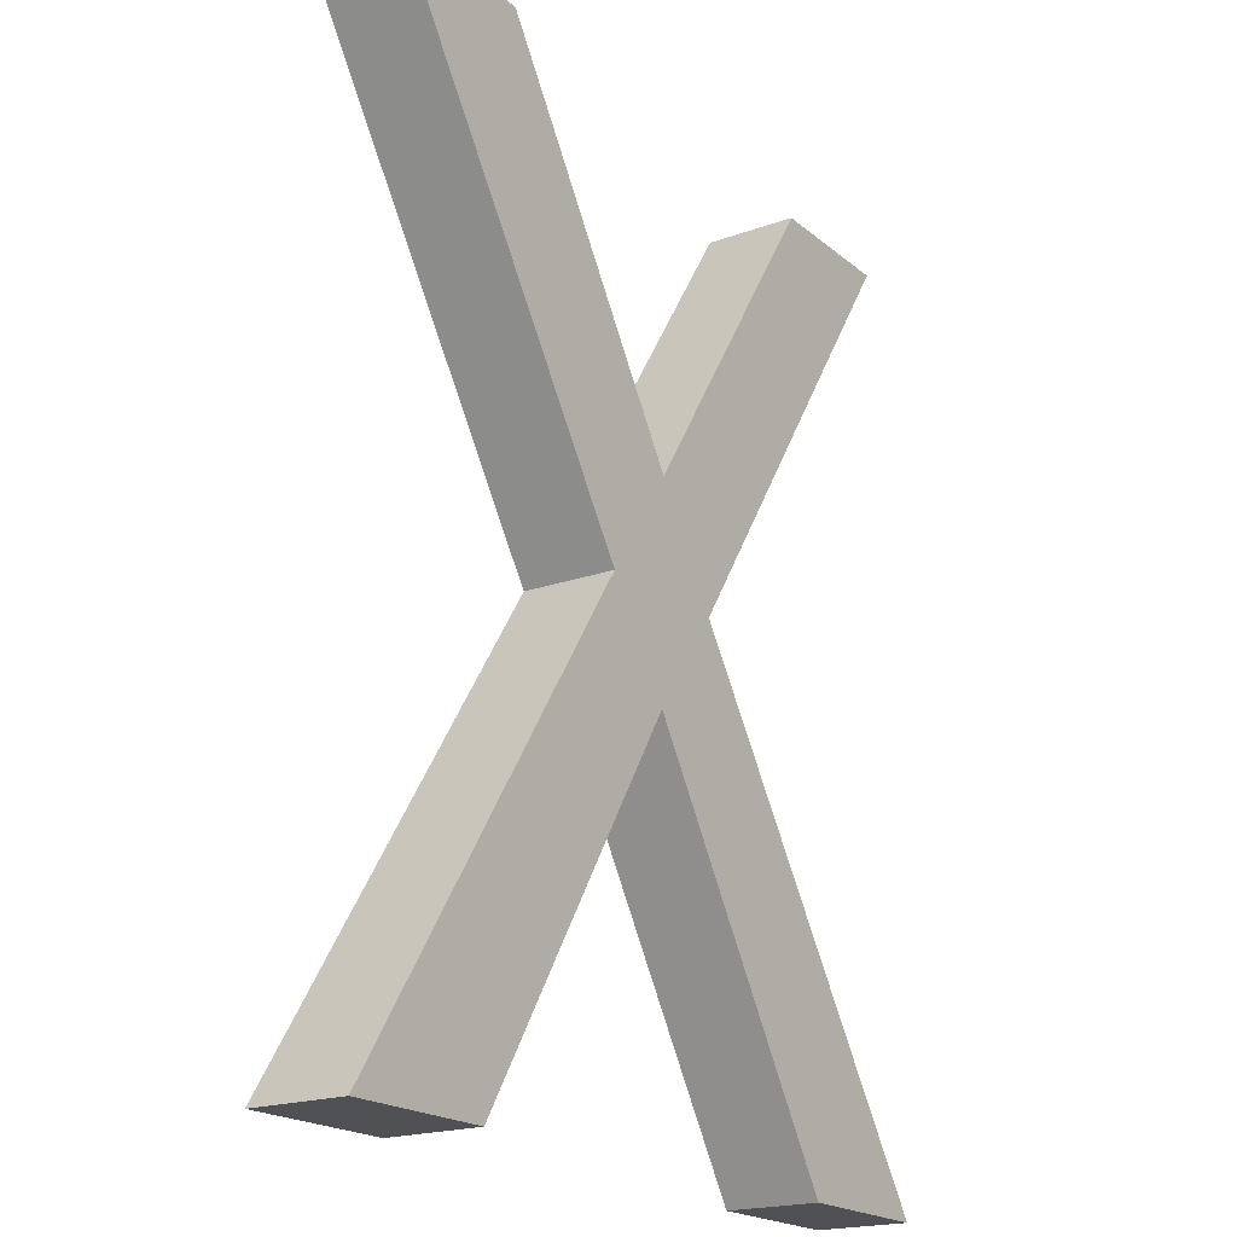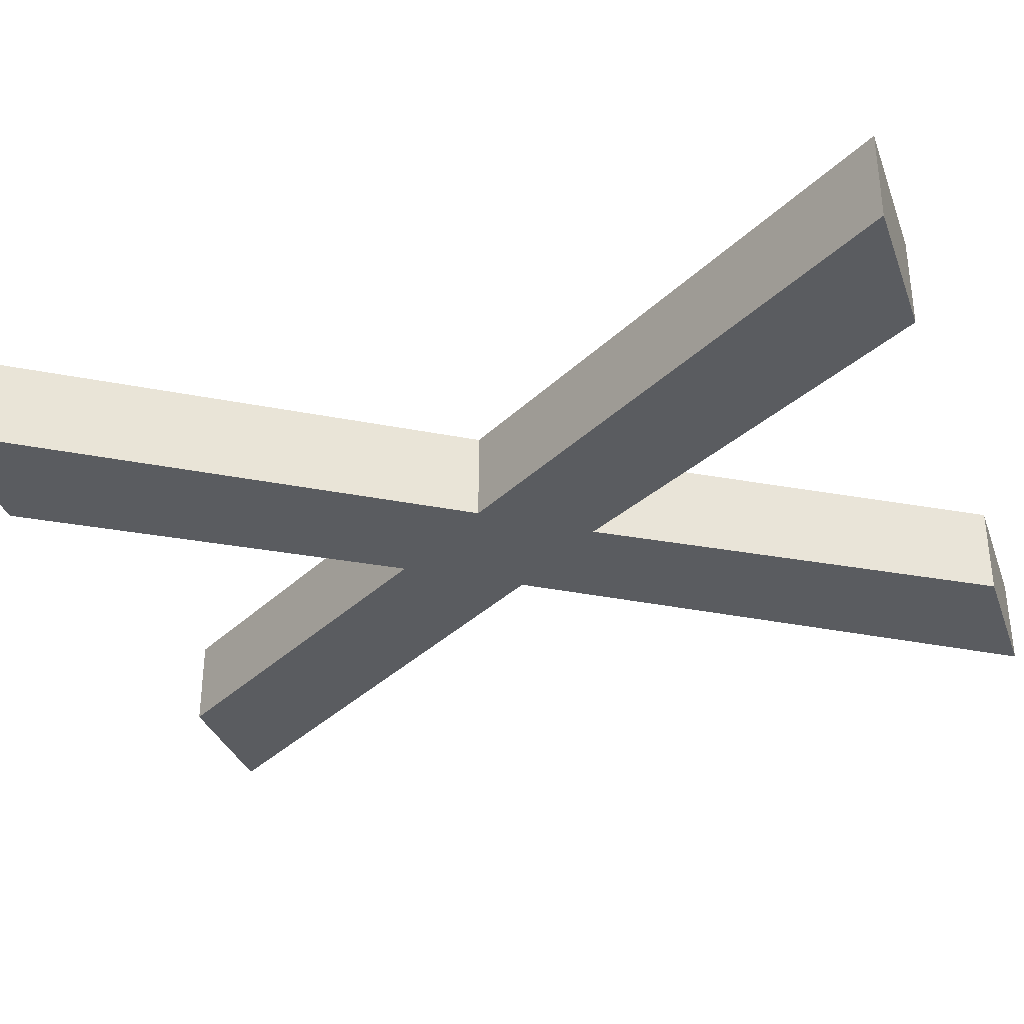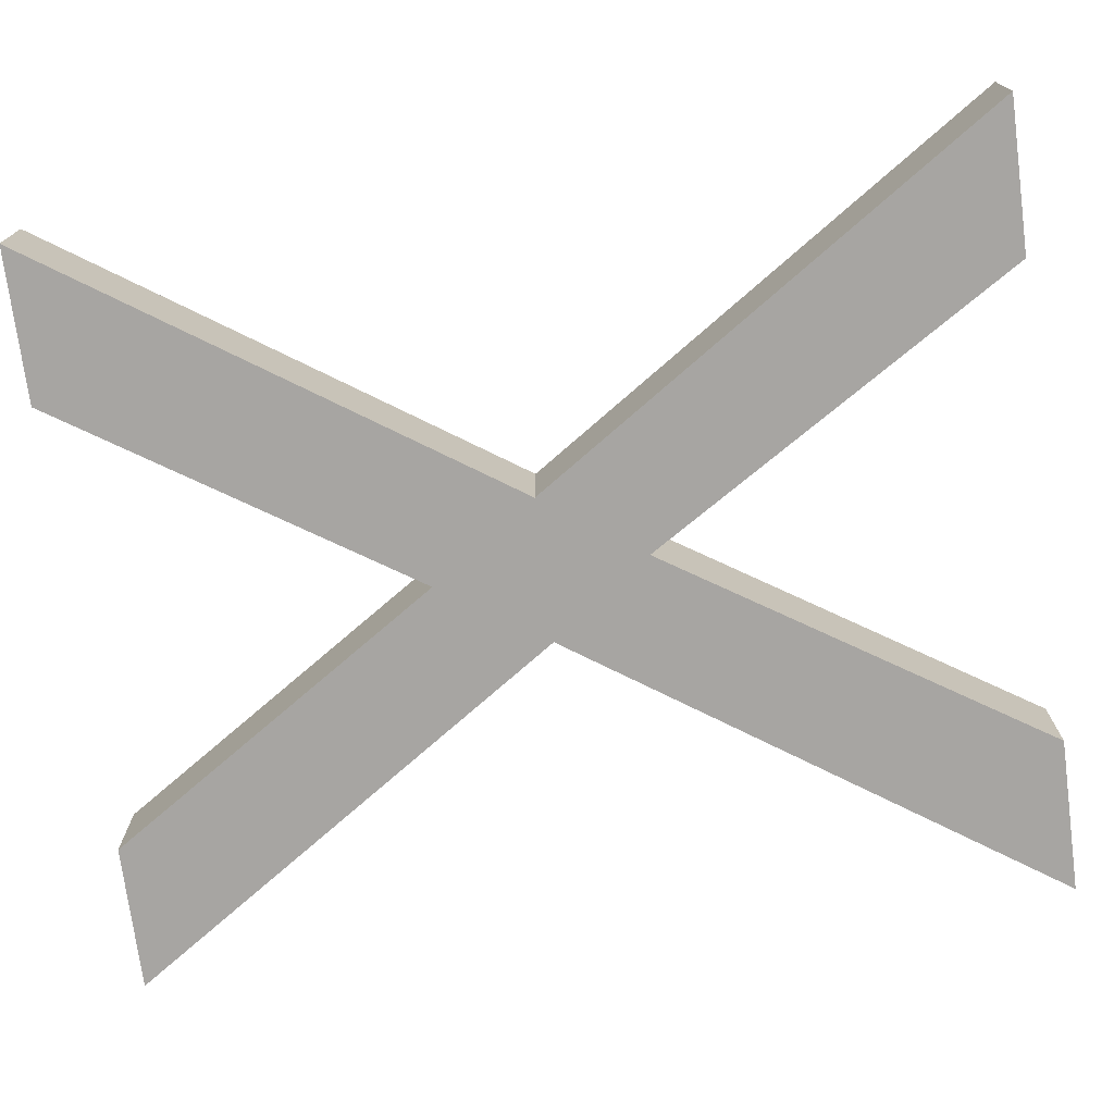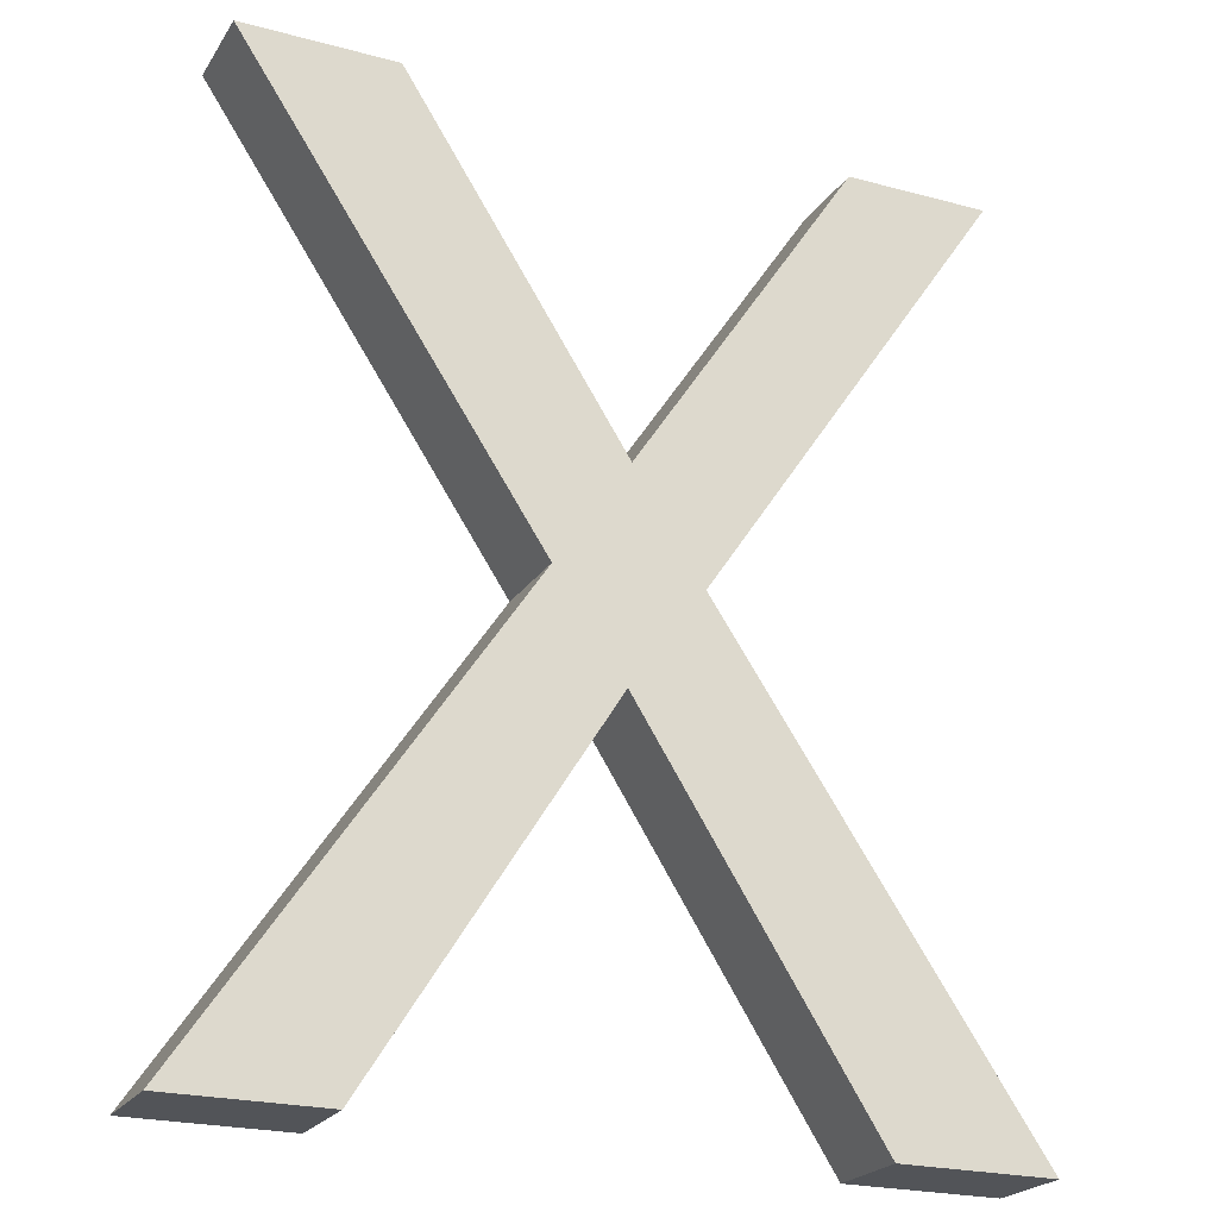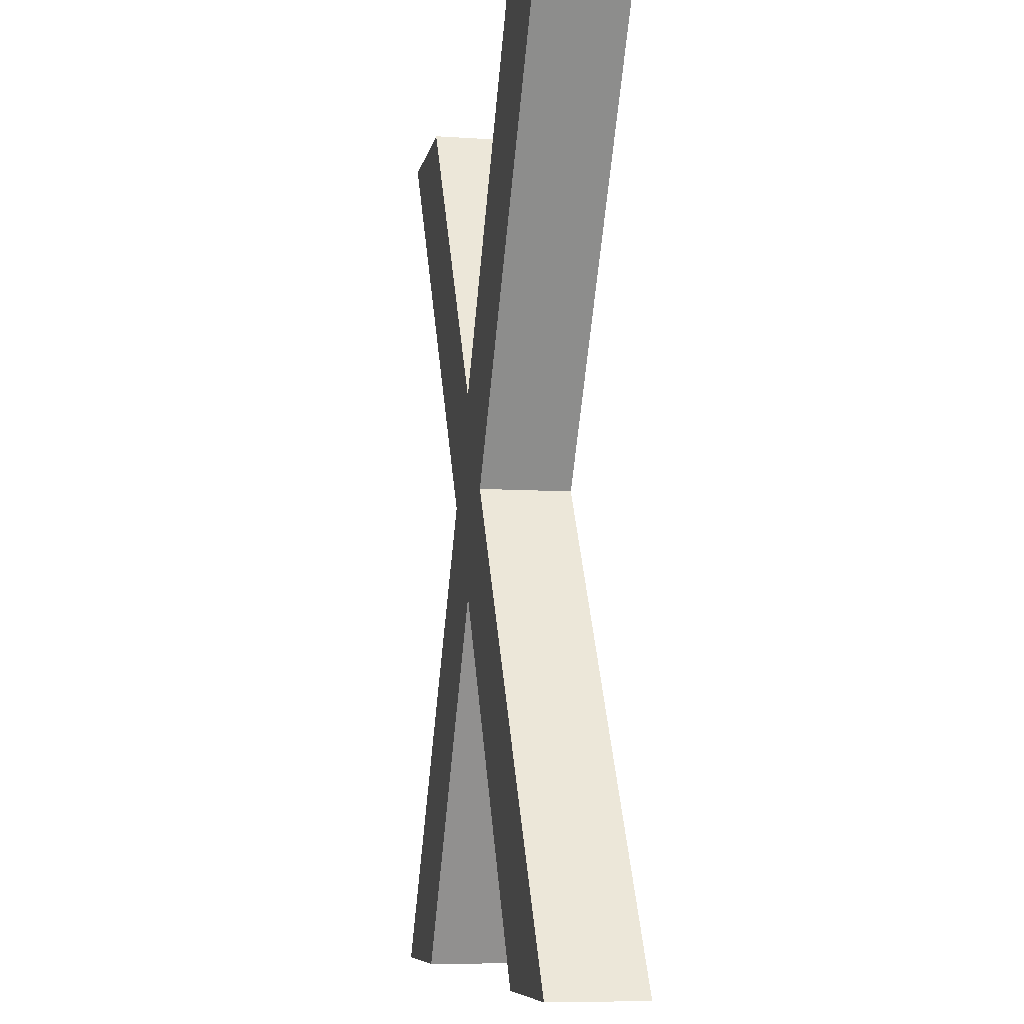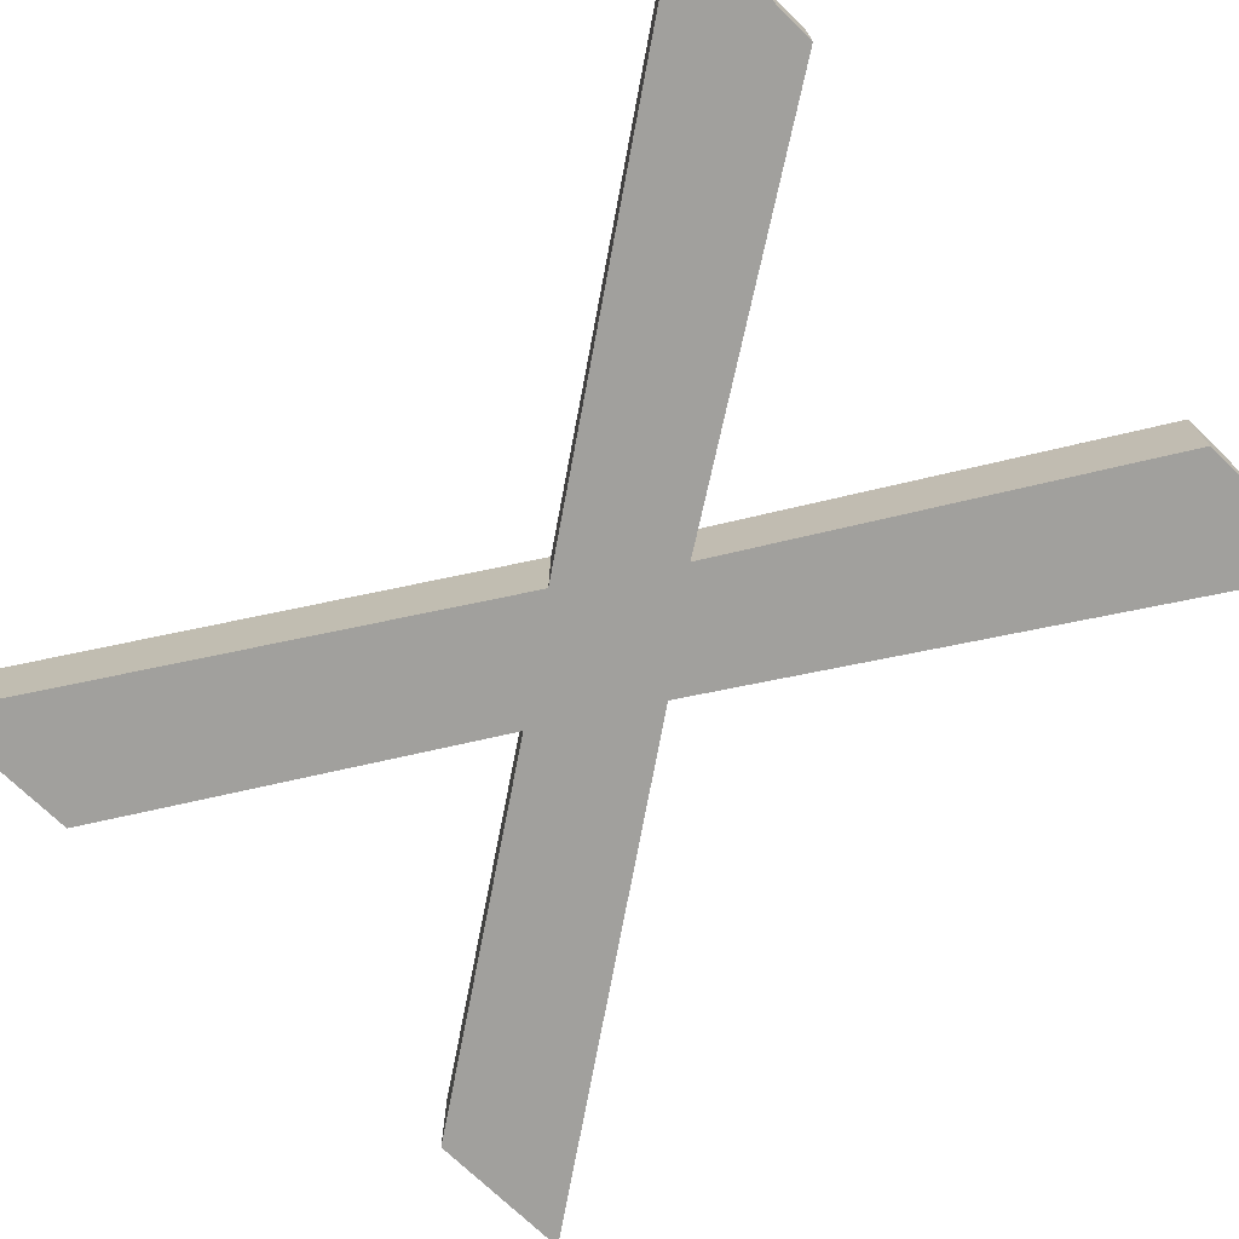
<metadata>
{"format":"obj","ext":"obj","renderer":"f3d","projection":"perspective","resolution":1024,"background":"white","views":[{"elev":-19.6,"azim":-56.0,"up":"+Y"},{"elev":-33.9,"azim":-71.4,"up":"+Z"},{"elev":-73.9,"azim":-82.5,"up":"+Z"},{"elev":-22.9,"azim":-24.6,"up":"+Y"},{"elev":-8.2,"azim":-100.5,"up":"+Y"},{"elev":-71.7,"azim":-44.4,"up":"+Z"}]}
</metadata>
<code>
o X
v 0.3833 0 0
v 0.2123 0 0
v -0.0477 0.409 0
v -0.3047 0 0
v -0.4707 0 0
v -0.1237 0.519 0
v -0.4527 1.013 0
v -0.2847 1.013 0
v -0.0427 0.637 0
v 0.2043 1.013 0
v 0.3653 1.013 0
v 0.0333 0.52 0
v 0.3833 0 0.1
v 0.2123 0 0.1
v -0.0477 0.409 0.1
v -0.3047 0 0.1
v -0.4707 0 0.1
v -0.1237 0.519 0.1
v -0.4527 1.013 0.1
v -0.2847 1.013 0.1
v -0.0427 0.637 0.1
v 0.2043 1.013 0.1
v 0.3653 1.013 0.1
v 0.0333 0.52 0.1
f 10 11 12
f 7 8 9
f 4 5 6
f 1 2 3
f 9 10 12
f 6 7 9
f 3 4 6
f 12 1 3
f 6 9 12
f 12 3 6
f 24 23 22
f 21 20 19
f 18 17 16
f 15 14 13
f 24 22 21
f 21 19 18
f 18 16 15
f 15 13 24
f 24 21 18
f 18 15 24
f 12 11 24
f 11 23 24
f 11 10 23
f 10 22 23
f 10 9 22
f 9 21 22
f 9 8 21
f 8 20 21
f 8 7 20
f 7 19 20
f 7 6 19
f 6 18 19
f 6 5 18
f 5 17 18
f 5 4 17
f 4 16 17
f 4 3 16
f 3 15 16
f 3 2 15
f 2 14 15
f 2 1 14
f 1 13 14
f 1 12 13
f 12 24 13

</code>
